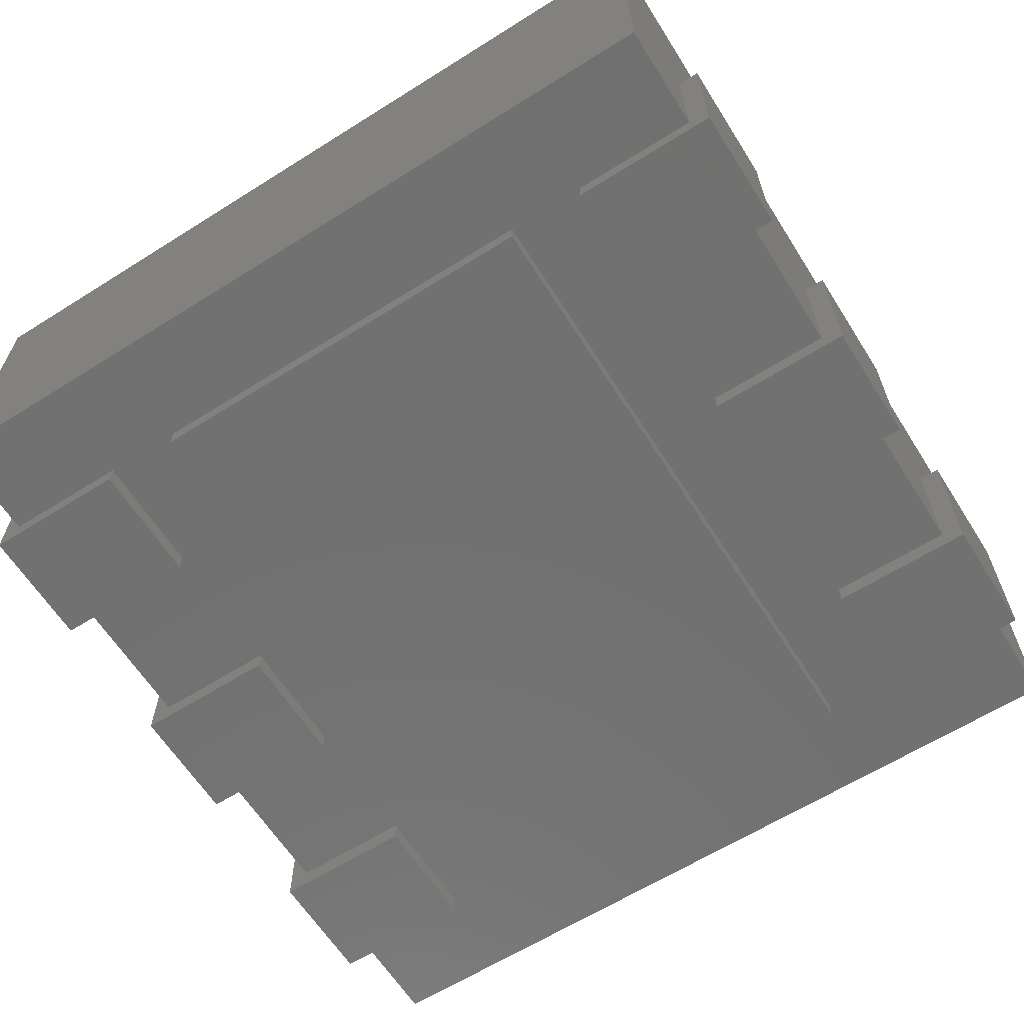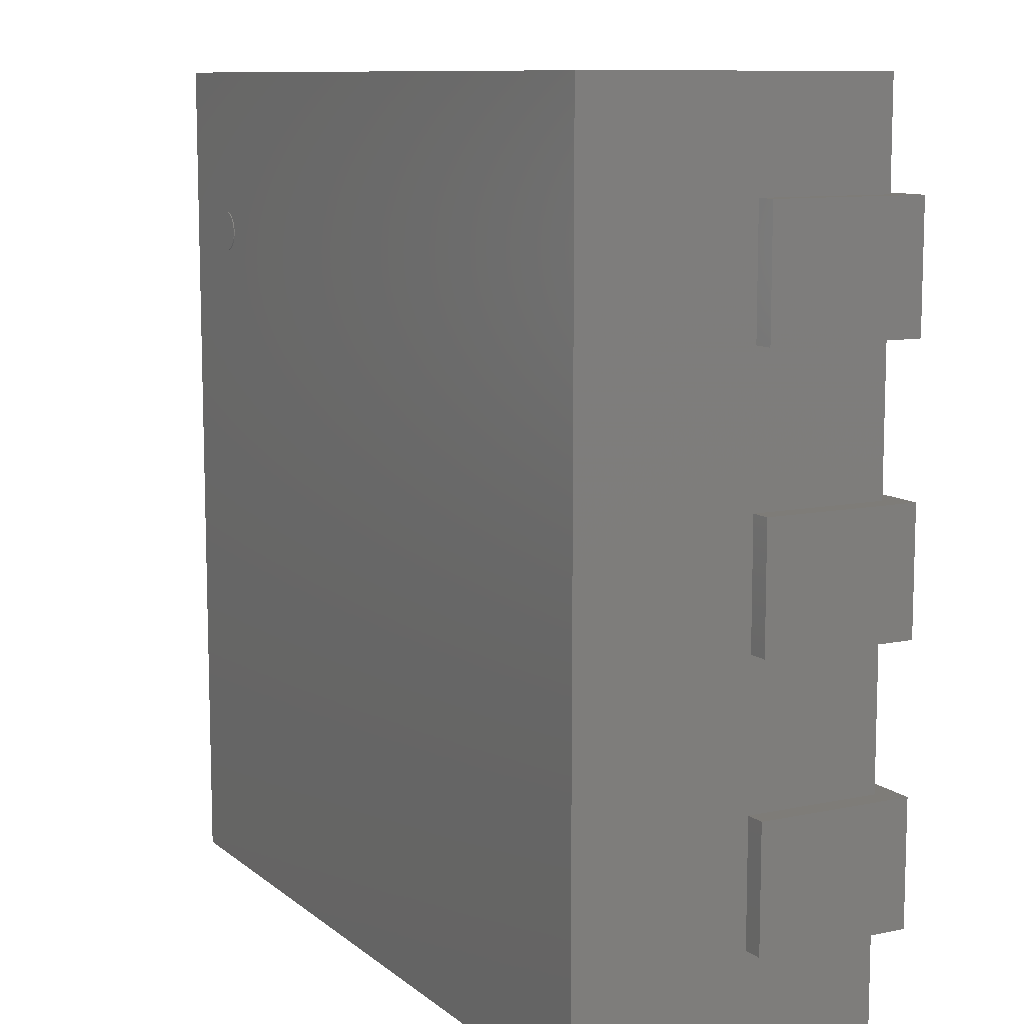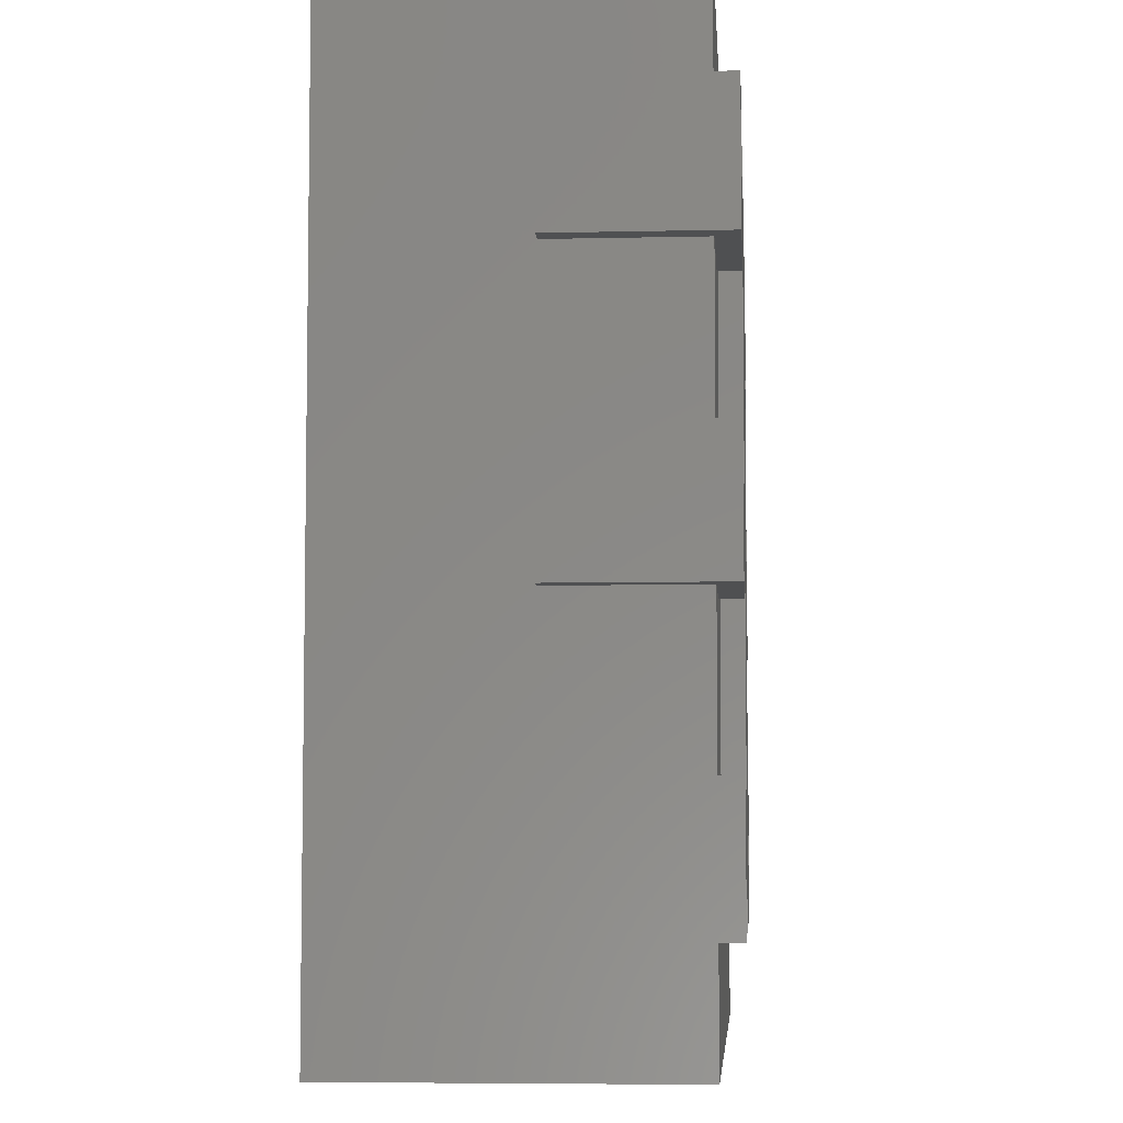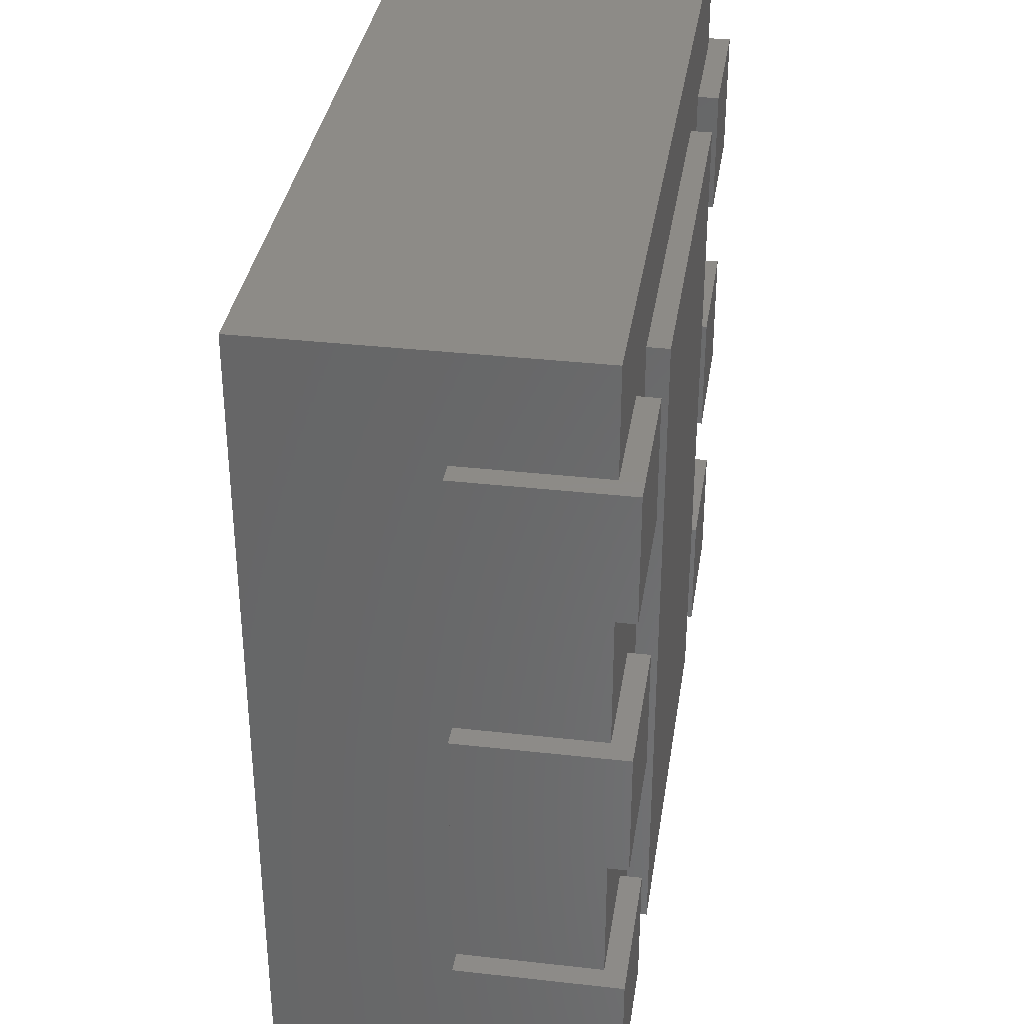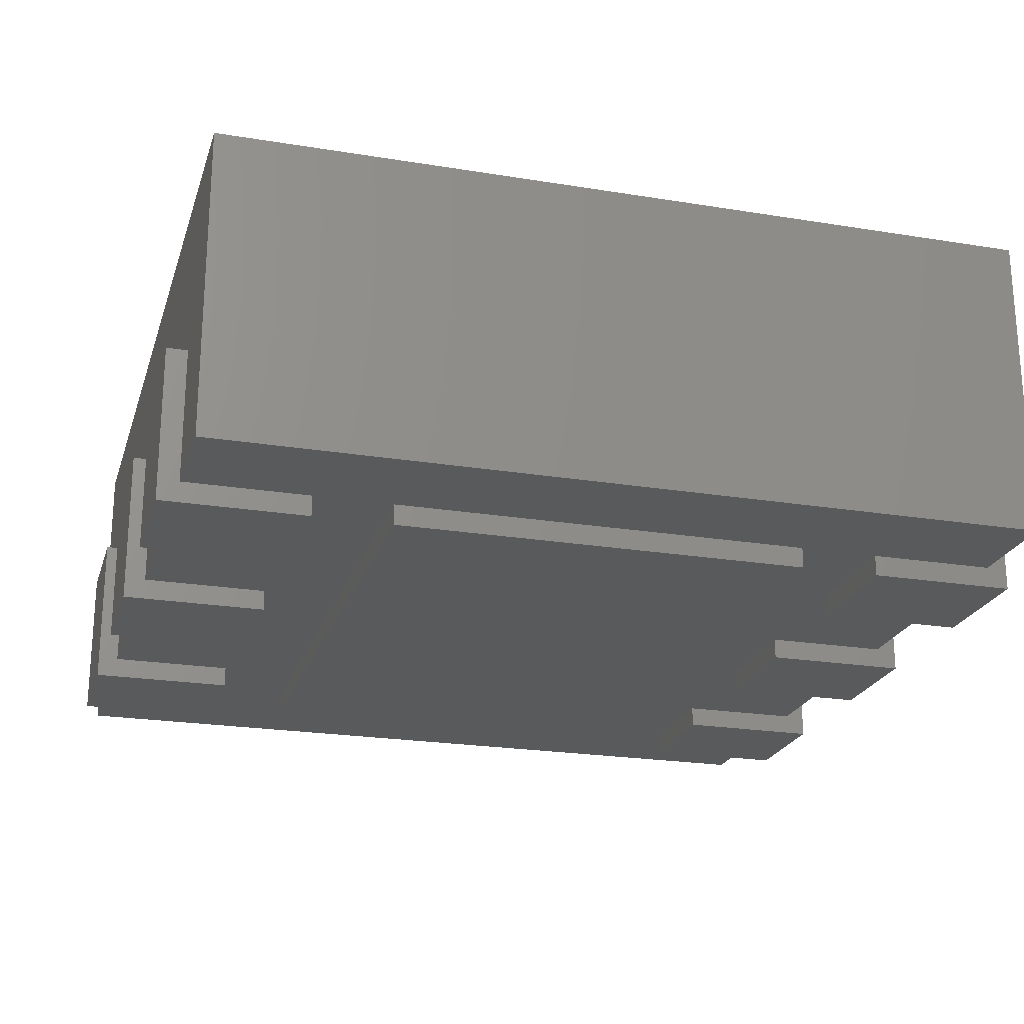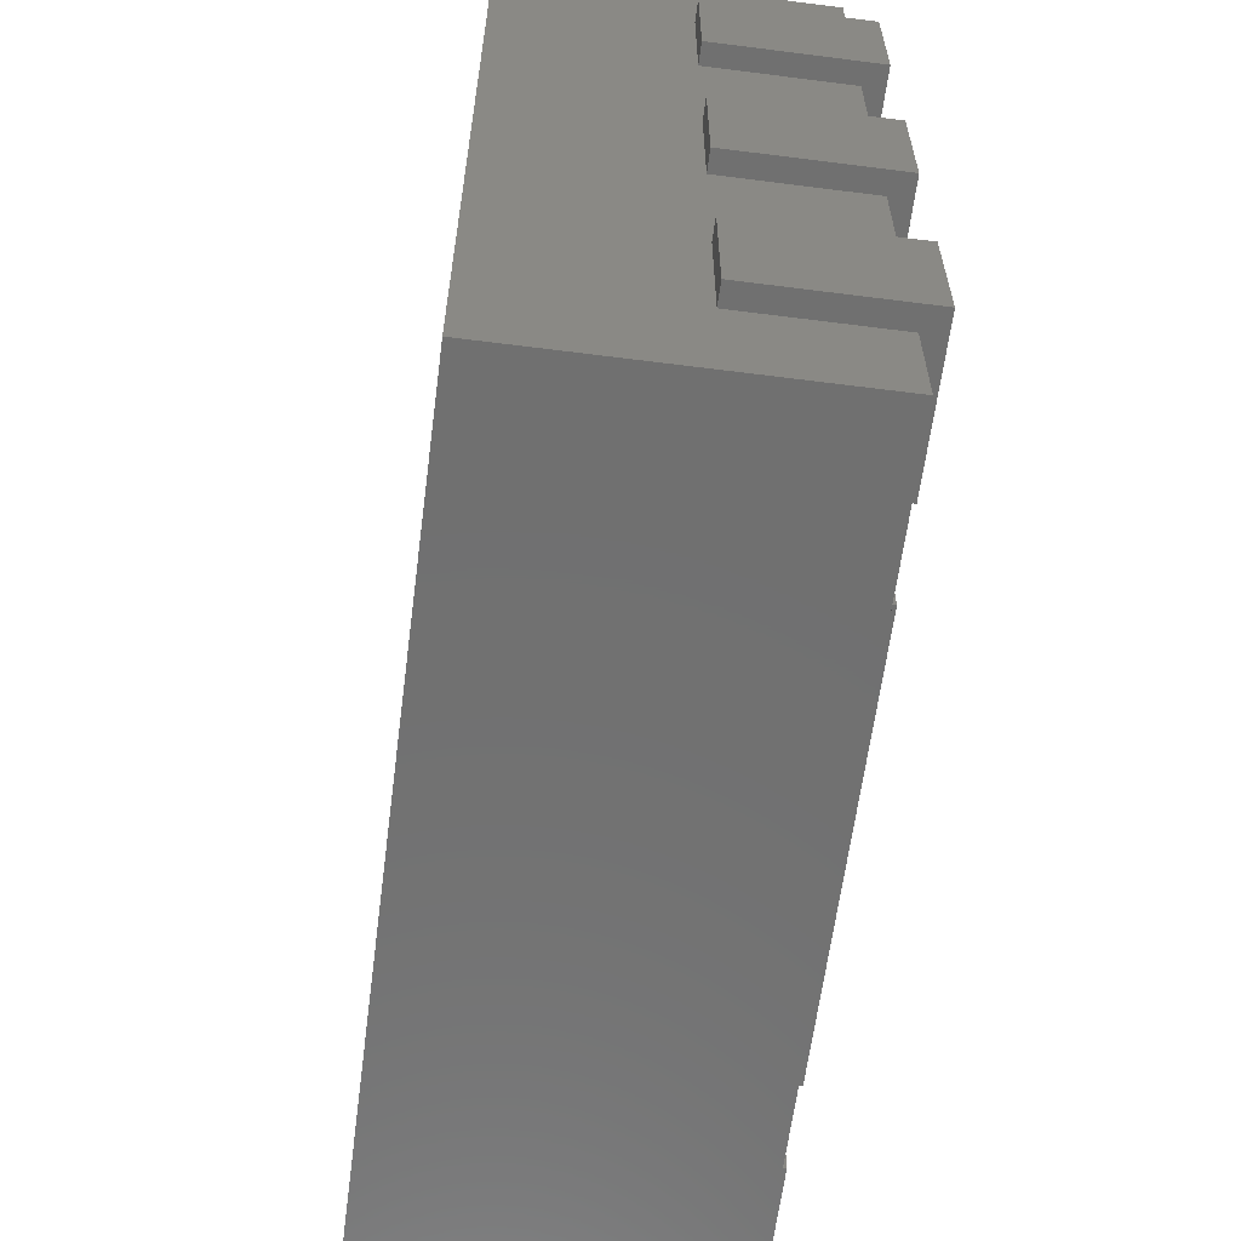
<metadata>
{"format":"stl","ext":"stl","renderer":"f3d","projection":"perspective","resolution":1024,"background":"white","views":[{"elev":-63.1,"azim":-147.6,"up":"+Z"},{"elev":10.0,"azim":61.6,"up":"+Y"},{"elev":-6.0,"azim":94.1,"up":"+Y"},{"elev":34.8,"azim":98.6,"up":"+Y"},{"elev":-22.5,"azim":164.3,"up":"+Z"},{"elev":-62.2,"azim":82.6,"up":"+Y"}]}
</metadata>
<code>
# stl→obj: 154 verts, 272 faces
v -31.6 25.59 32
v -29.66 25.98 32
v -29.62 25.59 32
v -29.78 26.35 32
v -29.96 26.69 32
v -30.2 26.99 32
v -30.5 27.23 32
v -30.84 27.42 32
v -31.21 27.53 32
v -31.6 27.57 32
v -31.99 27.53 32
v -32.36 27.42 32
v -32.7 27.23 32
v -33 26.99 32
v -33.24 26.69 32
v -33.42 26.35 32
v -33.54 25.98 32
v -33.58 25.59 32
v -33.54 25.21 32
v -33.42 24.83 32
v -33.24 24.49 32
v -33 24.19 32
v -32.7 23.95 32
v -32.36 23.77 32
v -31.99 23.65 32
v -31.6 23.62 32
v -31.21 23.65 32
v -30.84 23.77 32
v -30.5 23.95 32
v -30.2 24.19 32
v -29.96 24.49 32
v -29.78 24.83 32
v -29.66 25.21 32
v -31.6 25.59 32.1
v -29.62 25.59 32.1
v -29.66 25.98 32.1
v -29.78 26.35 32.1
v -29.96 26.69 32.1
v -30.2 26.99 32.1
v -30.5 27.23 32.1
v -30.84 27.42 32.1
v -31.21 27.53 32.1
v -31.6 27.57 32.1
v -31.99 27.53 32.1
v -32.36 27.42 32.1
v -32.7 27.23 32.1
v -33 26.99 32.1
v -33.24 26.69 32.1
v -33.42 26.35 32.1
v -33.54 25.98 32.1
v -33.58 25.59 32.1
v -33.54 25.21 32.1
v -33.42 24.83 32.1
v -33.24 24.49 32.1
v -33 24.19 32.1
v -32.7 23.95 32.1
v -32.36 23.77 32.1
v -31.99 23.65 32.1
v -31.6 23.62 32.1
v -31.21 23.65 32.1
v -30.84 23.77 32.1
v -30.5 23.95 32.1
v -30.2 24.19 32.1
v -29.96 24.49 32.1
v -29.78 24.83 32.1
v -29.66 25.21 32.1
v 39.5 -41.5 2
v 39.5 41.5 32
v 39.5 -41.5 32
v 39.5 41.5 2
v -39.5 41.5 2
v -39.5 -41.5 32
v -39.5 41.5 32
v -39.5 -41.5 2
v 41.5 -31.5 0
v 41.5 -19.69 15
v 41.5 -31.5 15
v 41.5 -19.69 0
v 39.5 -19.69 15
v 39.5 -19.69 2
v 27.56 -19.69 2
v 27.56 -19.69 0
v 27.56 -31.5 2
v 27.56 -31.5 0
v 39.5 -31.5 2
v 39.5 -31.5 15
v 41.5 -5.906 0
v 41.5 5.906 15
v 41.5 -5.906 15
v 41.5 5.906 0
v 39.5 5.906 15
v 39.5 5.906 2
v 27.56 5.906 2
v 27.56 5.906 0
v 27.56 -5.906 2
v 27.56 -5.906 0
v 39.5 -5.906 2
v 39.5 -5.906 15
v 41.5 19.69 0
v 41.5 31.5 15
v 41.5 19.69 15
v 41.5 31.5 0
v 39.5 31.5 15
v 39.5 31.5 2
v 27.56 31.5 2
v 27.56 31.5 0
v 27.56 19.69 2
v 27.56 19.69 0
v 39.5 19.69 2
v 39.5 19.69 15
v -41.5 31.5 0
v -41.5 19.69 15
v -41.5 31.5 15
v -41.5 19.69 0
v -39.5 19.69 15
v -39.5 19.69 2
v -27.56 19.69 2
v -27.56 19.69 0
v -27.56 31.5 2
v -27.56 31.5 0
v -39.5 31.5 2
v -39.5 31.5 15
v -41.5 5.906 0
v -41.5 -5.906 15
v -41.5 5.906 15
v -41.5 -5.906 0
v -39.5 -5.906 15
v -39.5 -5.906 2
v -27.56 -5.906 2
v -27.56 -5.906 0
v -27.56 5.906 2
v -27.56 5.906 0
v -39.5 5.906 2
v -39.5 5.906 15
v -41.5 -19.69 0
v -41.5 -31.5 15
v -41.5 -19.69 15
v -41.5 -31.5 0
v -39.5 -31.5 15
v -39.5 -31.5 2
v -27.56 -31.5 2
v -27.56 -31.5 0
v -27.56 -19.69 2
v -27.56 -19.69 0
v -39.5 -19.69 2
v -39.5 -19.69 15
v 20 -31.5 0
v -20 -31.5 0
v 20 31.5 0
v -20 31.5 0
v 20 31.5 2
v -20 31.5 2
v -20 -31.5 2
v 20 -31.5 2
f 1 2 3
f 1 4 2
f 1 5 4
f 1 6 5
f 1 7 6
f 1 8 7
f 1 9 8
f 1 10 9
f 1 11 10
f 1 12 11
f 1 13 12
f 1 14 13
f 1 15 14
f 1 16 15
f 1 17 16
f 1 18 17
f 1 19 18
f 1 20 19
f 1 21 20
f 1 22 21
f 1 23 22
f 1 24 23
f 1 25 24
f 1 26 25
f 1 27 26
f 1 28 27
f 1 29 28
f 1 30 29
f 1 31 30
f 1 32 31
f 1 33 32
f 1 3 33
f 34 35 36
f 34 36 37
f 34 37 38
f 34 38 39
f 34 39 40
f 34 40 41
f 34 41 42
f 34 42 43
f 34 43 44
f 34 44 45
f 34 45 46
f 34 46 47
f 34 47 48
f 34 48 49
f 34 49 50
f 34 50 51
f 34 51 52
f 34 52 53
f 34 53 54
f 34 54 55
f 34 55 56
f 34 56 57
f 34 57 58
f 34 58 59
f 34 59 60
f 34 60 61
f 34 61 62
f 34 62 63
f 34 63 64
f 34 64 65
f 34 65 66
f 34 66 35
f 3 36 35
f 2 37 36
f 4 38 37
f 5 39 38
f 6 40 39
f 7 41 40
f 8 42 41
f 9 43 42
f 10 44 43
f 11 45 44
f 12 46 45
f 13 47 46
f 14 48 47
f 15 49 48
f 16 50 49
f 17 51 50
f 18 52 51
f 19 53 52
f 20 54 53
f 21 55 54
f 22 56 55
f 23 57 56
f 24 58 57
f 25 59 58
f 26 60 59
f 27 61 60
f 28 62 61
f 29 63 62
f 30 64 63
f 31 65 64
f 32 66 65
f 33 35 66
f 2 36 3
f 4 37 2
f 5 38 4
f 6 39 5
f 7 40 6
f 8 41 7
f 9 42 8
f 10 43 9
f 11 44 10
f 12 45 11
f 13 46 12
f 14 47 13
f 15 48 14
f 16 49 15
f 17 50 16
f 18 51 17
f 19 52 18
f 20 53 19
f 21 54 20
f 22 55 21
f 23 56 22
f 24 57 23
f 25 58 24
f 26 59 25
f 27 60 26
f 28 61 27
f 29 62 28
f 30 63 29
f 31 64 30
f 32 65 31
f 33 66 32
f 3 35 33
f 67 68 69
f 67 70 68
f 71 72 73
f 71 74 72
f 74 69 72
f 74 67 69
f 70 73 68
f 70 71 73
f 67 71 70
f 67 74 71
f 69 68 73
f 69 73 72
f 75 76 77
f 75 78 76
f 76 78 79
f 79 78 80
f 80 78 81
f 82 81 78
f 82 83 81
f 82 84 83
f 85 83 84
f 85 84 75
f 85 77 86
f 85 75 77
f 79 85 86
f 79 80 85
f 77 76 86
f 86 76 79
f 85 80 83
f 80 81 83
f 75 84 78
f 78 84 82
f 87 88 89
f 87 90 88
f 88 90 91
f 91 90 92
f 92 90 93
f 94 93 90
f 94 95 93
f 94 96 95
f 97 95 96
f 97 96 87
f 97 89 98
f 97 87 89
f 91 97 98
f 91 92 97
f 89 88 98
f 98 88 91
f 97 92 95
f 92 93 95
f 87 96 90
f 90 96 94
f 99 100 101
f 99 102 100
f 100 102 103
f 103 102 104
f 104 102 105
f 106 105 102
f 106 107 105
f 106 108 107
f 109 107 108
f 109 108 99
f 109 101 110
f 109 99 101
f 103 109 110
f 103 104 109
f 101 100 110
f 110 100 103
f 109 104 107
f 104 105 107
f 99 108 102
f 102 108 106
f 111 112 113
f 111 114 112
f 112 114 115
f 115 114 116
f 116 114 117
f 118 117 114
f 118 119 117
f 118 120 119
f 121 119 120
f 121 120 111
f 121 113 122
f 121 111 113
f 115 121 122
f 115 116 121
f 113 112 122
f 122 112 115
f 121 116 119
f 116 117 119
f 111 120 114
f 114 120 118
f 123 124 125
f 123 126 124
f 124 126 127
f 127 126 128
f 128 126 129
f 130 129 126
f 130 131 129
f 130 132 131
f 133 131 132
f 133 132 123
f 133 125 134
f 133 123 125
f 127 133 134
f 127 128 133
f 125 124 134
f 134 124 127
f 133 128 131
f 128 129 131
f 123 132 126
f 126 132 130
f 135 136 137
f 135 138 136
f 136 138 139
f 139 138 140
f 140 138 141
f 142 141 138
f 142 143 141
f 142 144 143
f 145 143 144
f 145 144 135
f 145 137 146
f 145 135 137
f 139 145 146
f 139 140 145
f 137 136 146
f 146 136 139
f 145 140 143
f 140 141 143
f 135 144 138
f 138 144 142
f 147 148 149
f 149 148 150
f 147 149 151
f 149 150 152
f 150 148 153
f 148 147 154
f 154 147 151
f 151 149 152
f 152 150 153
f 153 148 154
f 154 151 153
f 151 152 153

</code>
